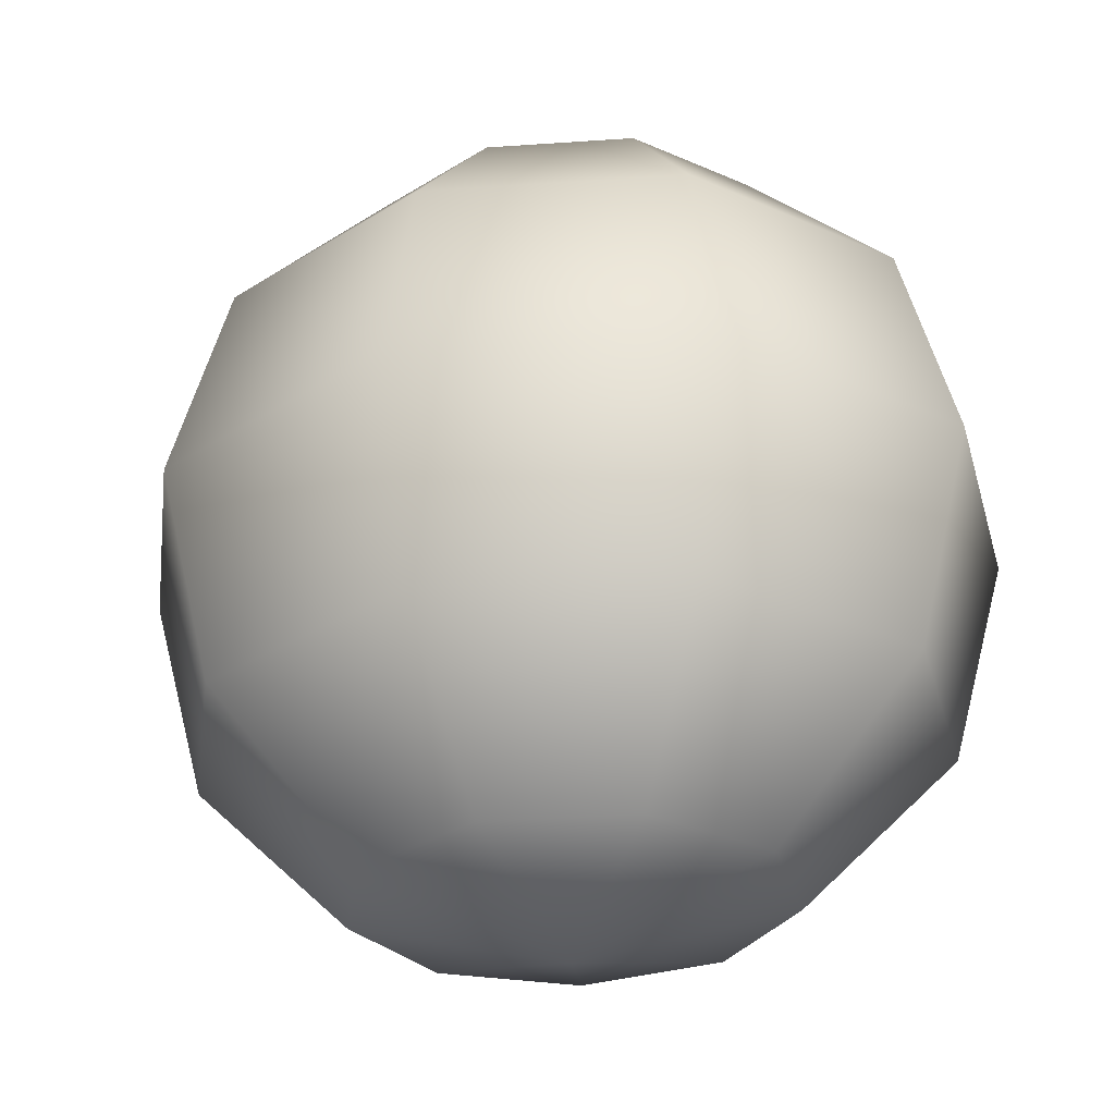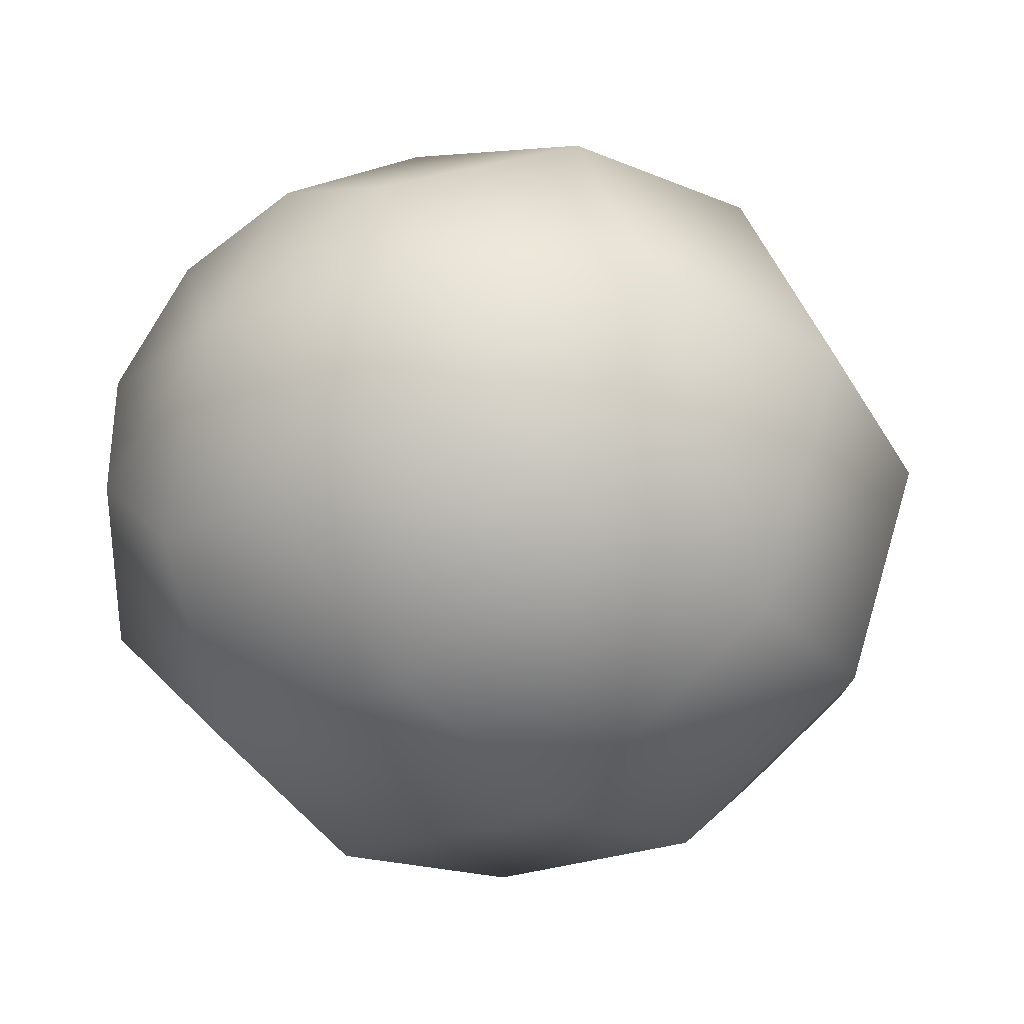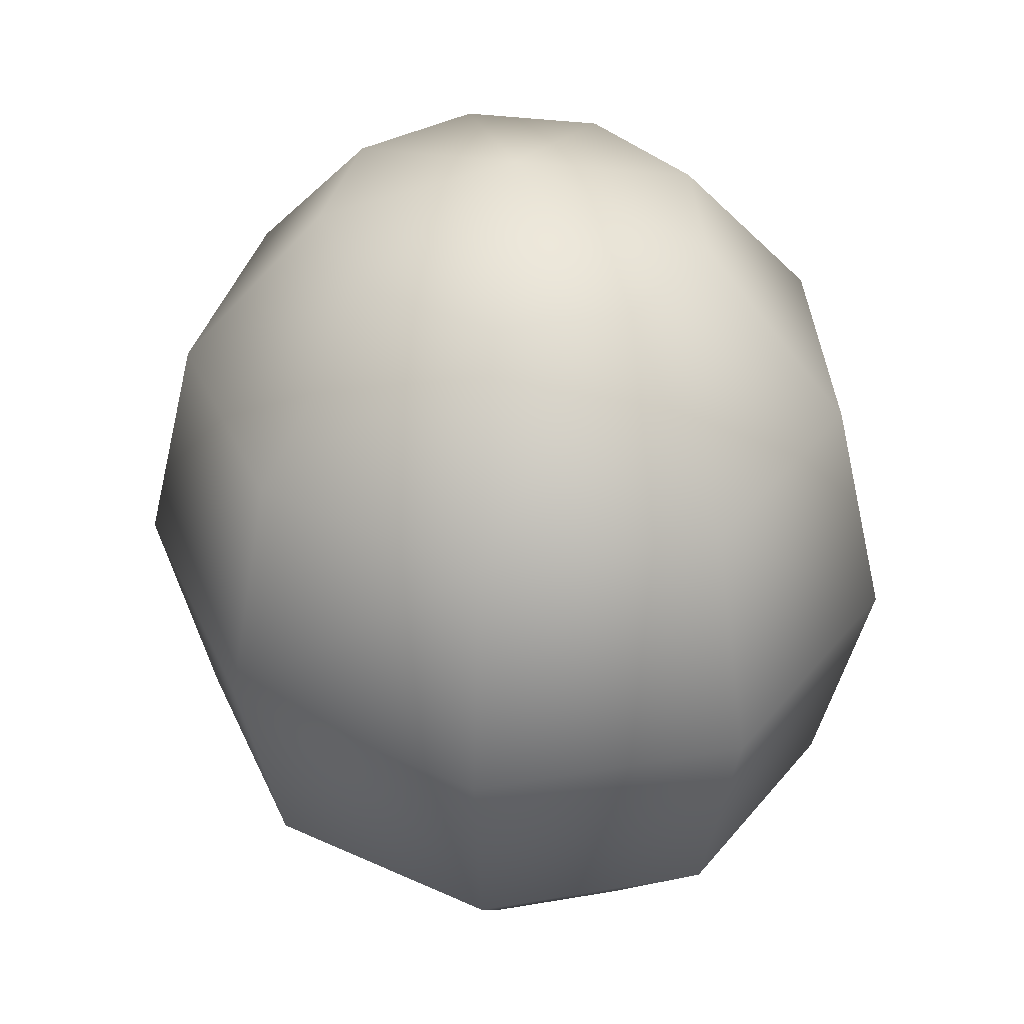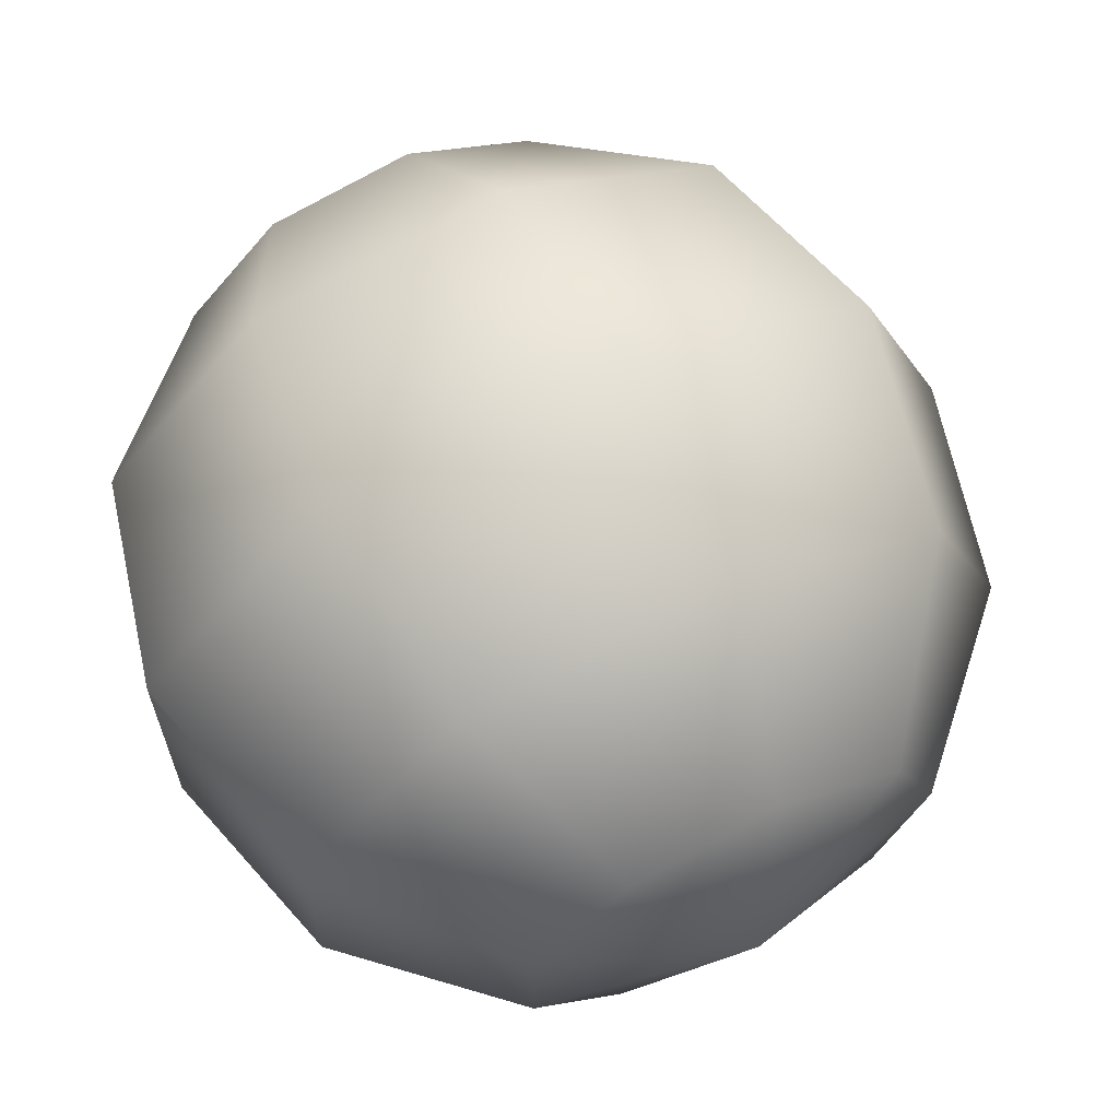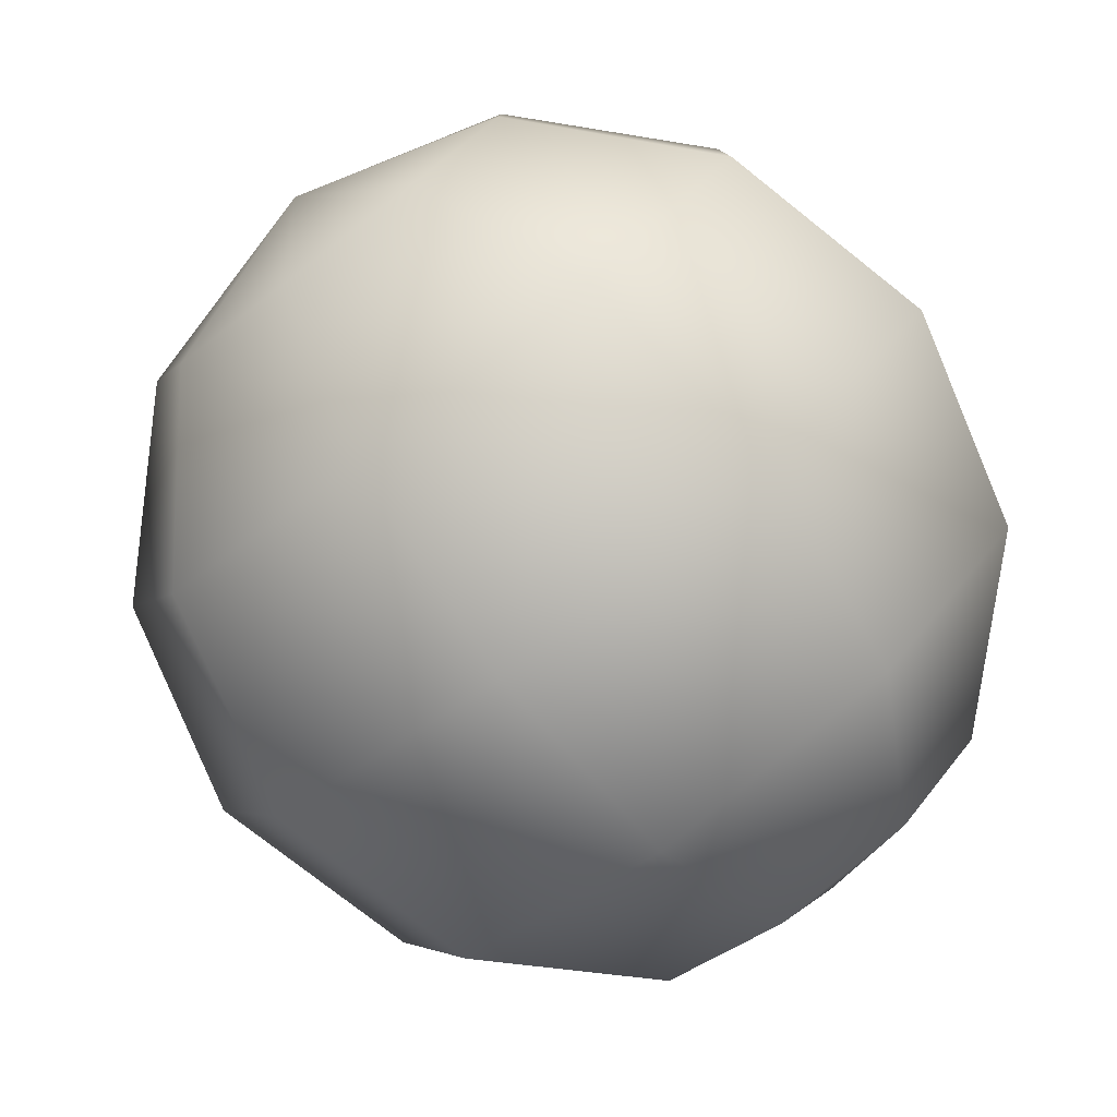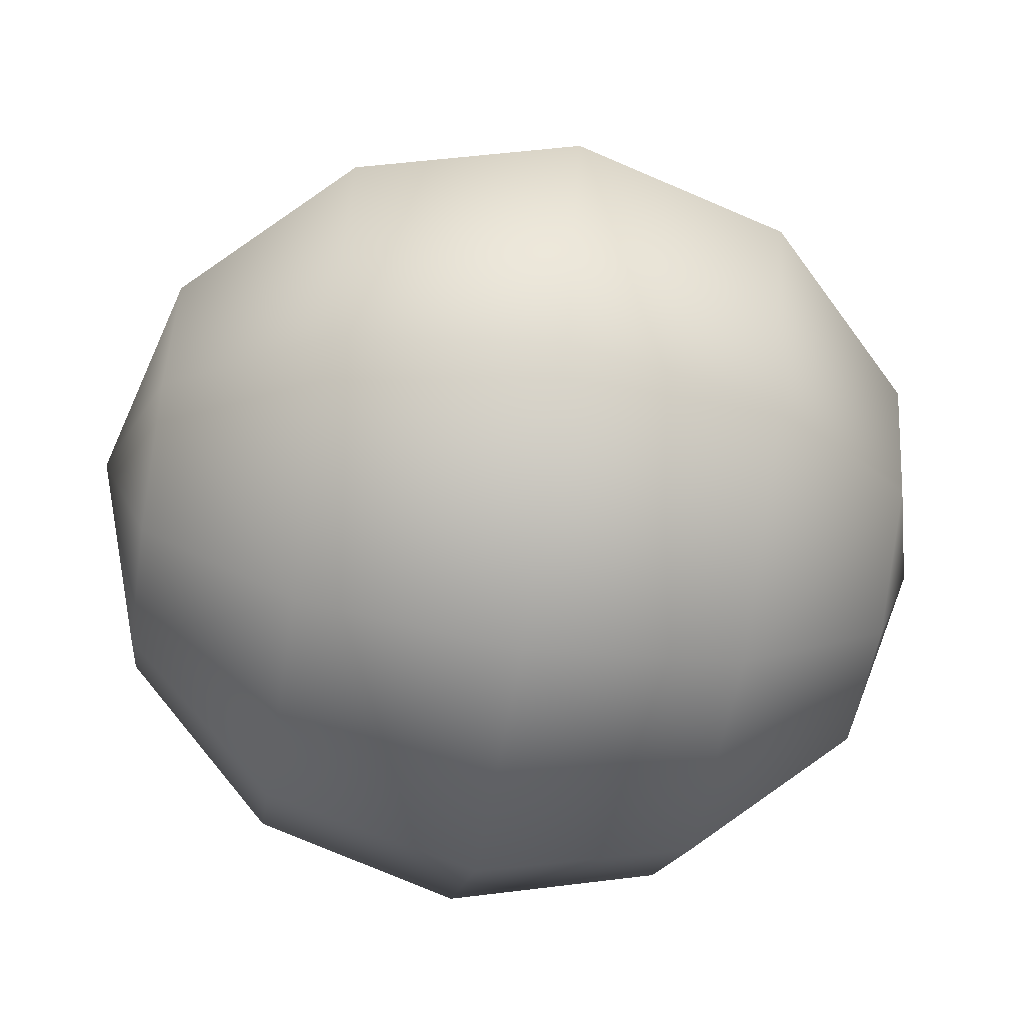
<metadata>
{"format":"obj","ext":"obj","renderer":"f3d","projection":"perspective","resolution":1024,"background":"white","views":[{"elev":-31.3,"azim":14.5,"up":"+Y"},{"elev":-33.7,"azim":-139.1,"up":"+Z"},{"elev":36.5,"azim":77.3,"up":"+Y"},{"elev":65.3,"azim":153.2,"up":"+Z"},{"elev":-79.9,"azim":37.4,"up":"+Z"},{"elev":-61.2,"azim":-99.2,"up":"+Z"}]}
</metadata>
<code>
o Sphere
v -0.5 0.1473 0
v -0.866 0.5133 0
v -0.6634 0.5133 -0.4935
v -0.766 1.013 -0.5698
v -0.1736 1.013 -0.873
v -0.383 1.879 -0.2849
v -0.08682 1.879 -0.4365
v -0.1504 1.513 -0.7561
v -0.383 0.1473 -0.2849
v -0.1504 0.5133 -0.7561
v -0.6634 1.513 -0.4935
v 0.5 1.013 -0.7677
v 0.433 0.5133 -0.6649
v 0.25 1.879 -0.3839
v 0.25 0.1473 -0.3839
v 0.433 1.513 -0.6649
v 0.9397 1.013 -0.3032
v 0.8138 0.5133 -0.2626
v 0.4698 1.879 -0.1516
v 0.4698 0.1473 -0.1516
v 0.8138 1.513 -0.2626
v 0.4698 1.879 0.1516
v 0.8138 1.513 0.2626
v 0.8138 0.5133 0.2626
v 0.4698 0.1473 0.1516
v 0.9397 1.013 0.3032
v 0.433 0.5133 0.6649
v 0.433 1.513 0.6649
v 0.5 1.013 0.7677
v 0.25 1.879 0.3839
v 0.25 0.1473 0.3839
v -0.1504 0.5133 0.7561
v -0.1504 1.513 0.7561
v -0.1736 1.013 0.873
v -0.08682 1.879 0.4365
v -0.6634 0.5133 0.4935
v -0.383 0.1473 0.2849
v -0.6634 1.513 0.4935
v -0.766 1.013 0.5698
v -0.383 1.879 0.2849
v -0.866 1.513 0
v -0.5 1.879 0
v 0 2.013 0
v 0 0.01328 0
v -1 1.013 0
v -0.08682 0.1473 -0.4365
v -0.08682 0.1473 0.4365
f 1 2 3
f 3 4 5
f 6 7 8
f 9 3 10
f 11 8 5
f 5 12 13
f 8 7 14
f 10 13 15
f 5 8 16
f 12 17 18
f 16 14 19
f 13 18 20
f 12 16 21
f 19 22 23
f 18 24 25
f 21 23 26
f 17 26 24
f 25 24 27
f 23 28 29
f 24 26 29
f 22 30 28
f 31 27 32
f 28 33 34
f 27 29 34
f 30 35 33
f 32 36 37
f 34 33 38
f 34 39 36
f 33 35 40
f 39 38 41
f 41 11 4
f 42 43 6
f 44 1 9
f 2 45 4
f 42 6 11
f 44 9 46
f 6 43 7
f 44 46 15
f 7 43 14
f 14 43 19
f 44 15 20
f 19 43 22
f 44 20 25
f 22 43 30
f 44 25 31
f 30 43 35
f 44 31 47
f 35 43 40
f 44 47 37
f 36 2 1
f 40 43 42
f 44 37 1
f 39 45 2
f 38 40 42
f 9 1 3
f 10 3 5
f 11 6 8
f 46 9 10
f 4 11 5
f 10 5 13
f 16 8 14
f 46 10 15
f 12 5 16
f 13 12 18
f 21 16 19
f 15 13 20
f 17 12 21
f 21 19 23
f 20 18 25
f 17 21 26
f 18 17 24
f 31 25 27
f 26 23 29
f 27 24 29
f 23 22 28
f 47 31 32
f 29 28 34
f 32 27 34
f 28 30 33
f 47 32 37
f 39 34 38
f 32 34 36
f 38 33 40
f 45 39 41
f 45 41 4
f 3 2 4
f 41 42 11
f 37 36 1
f 36 39 2
f 41 38 42

</code>
